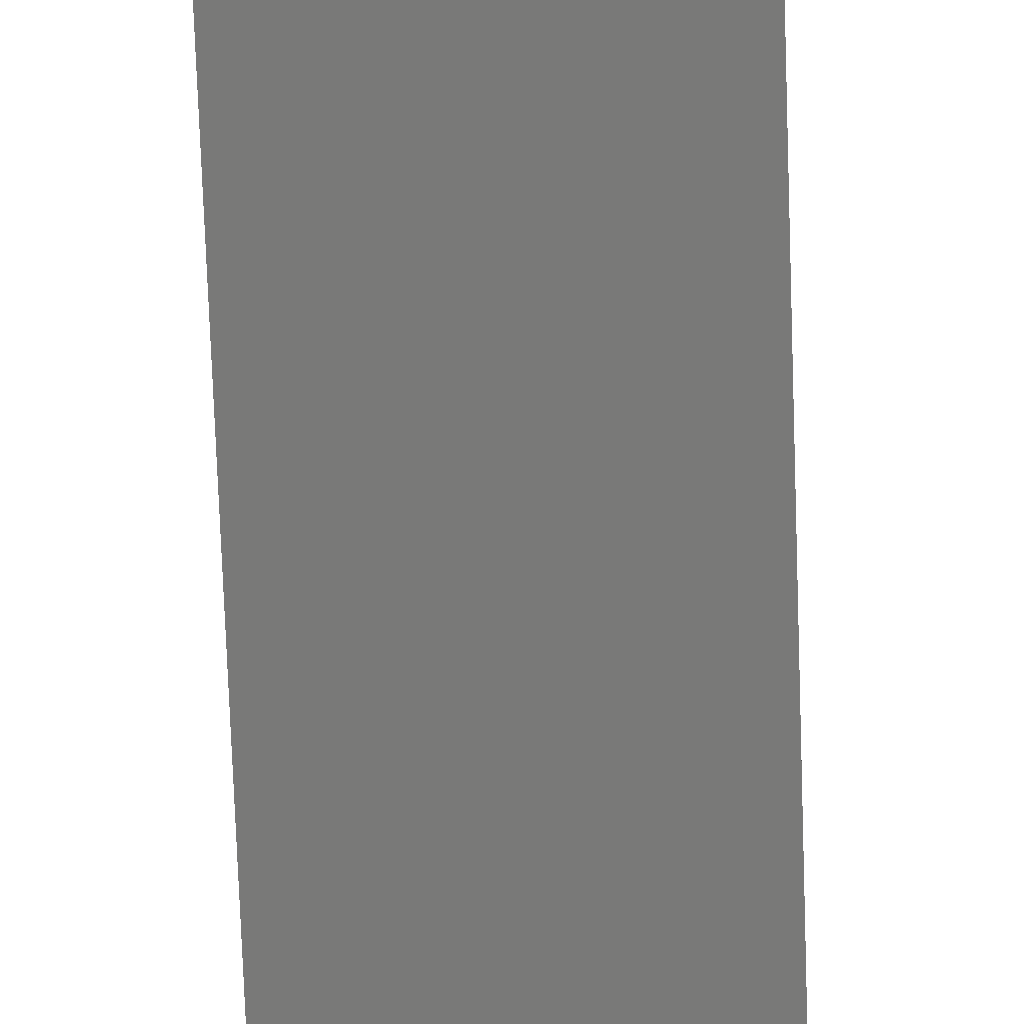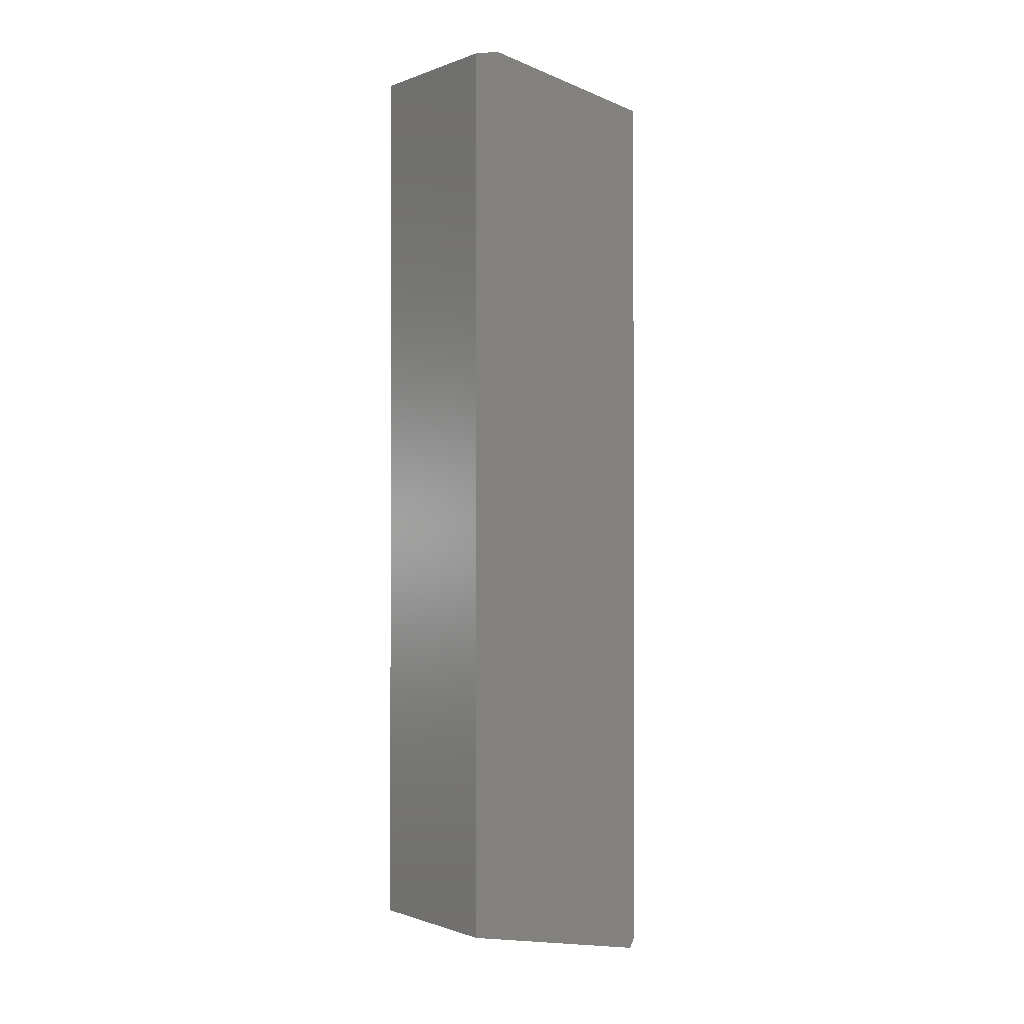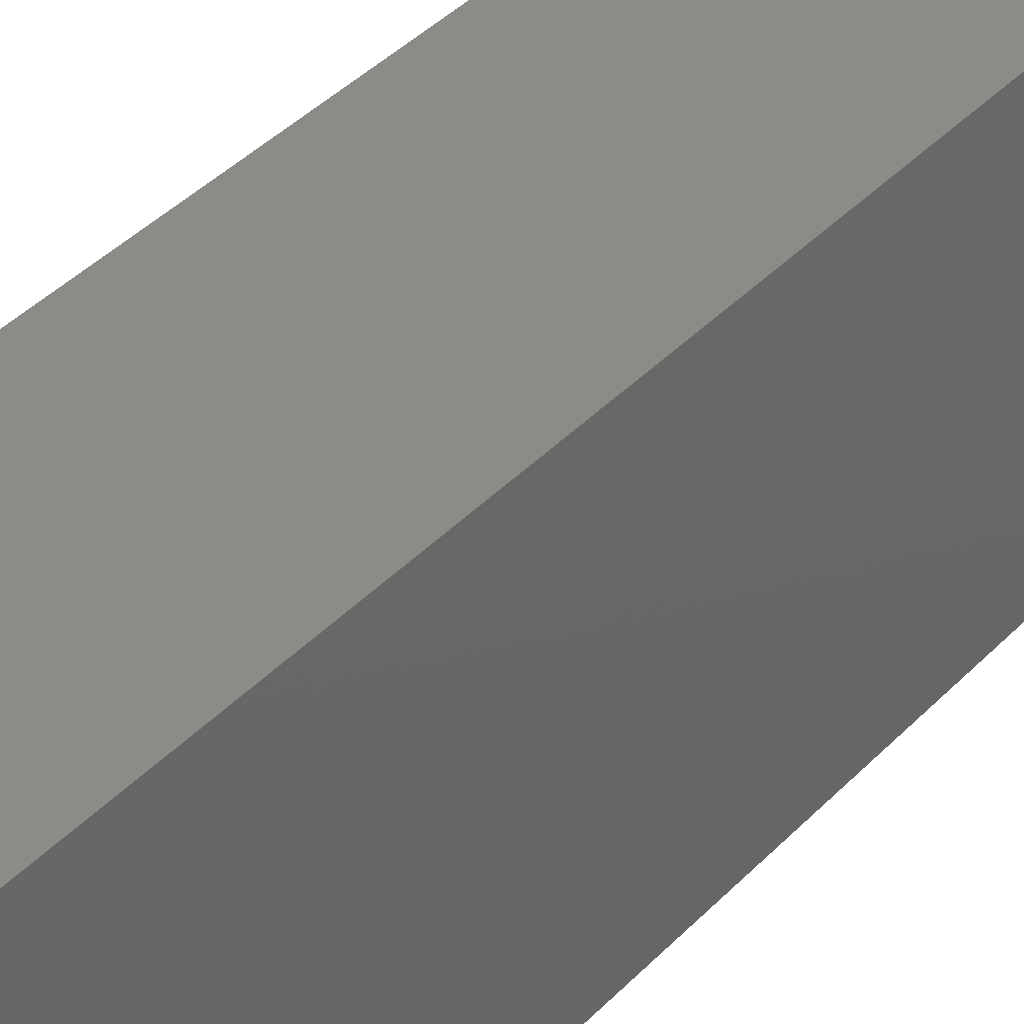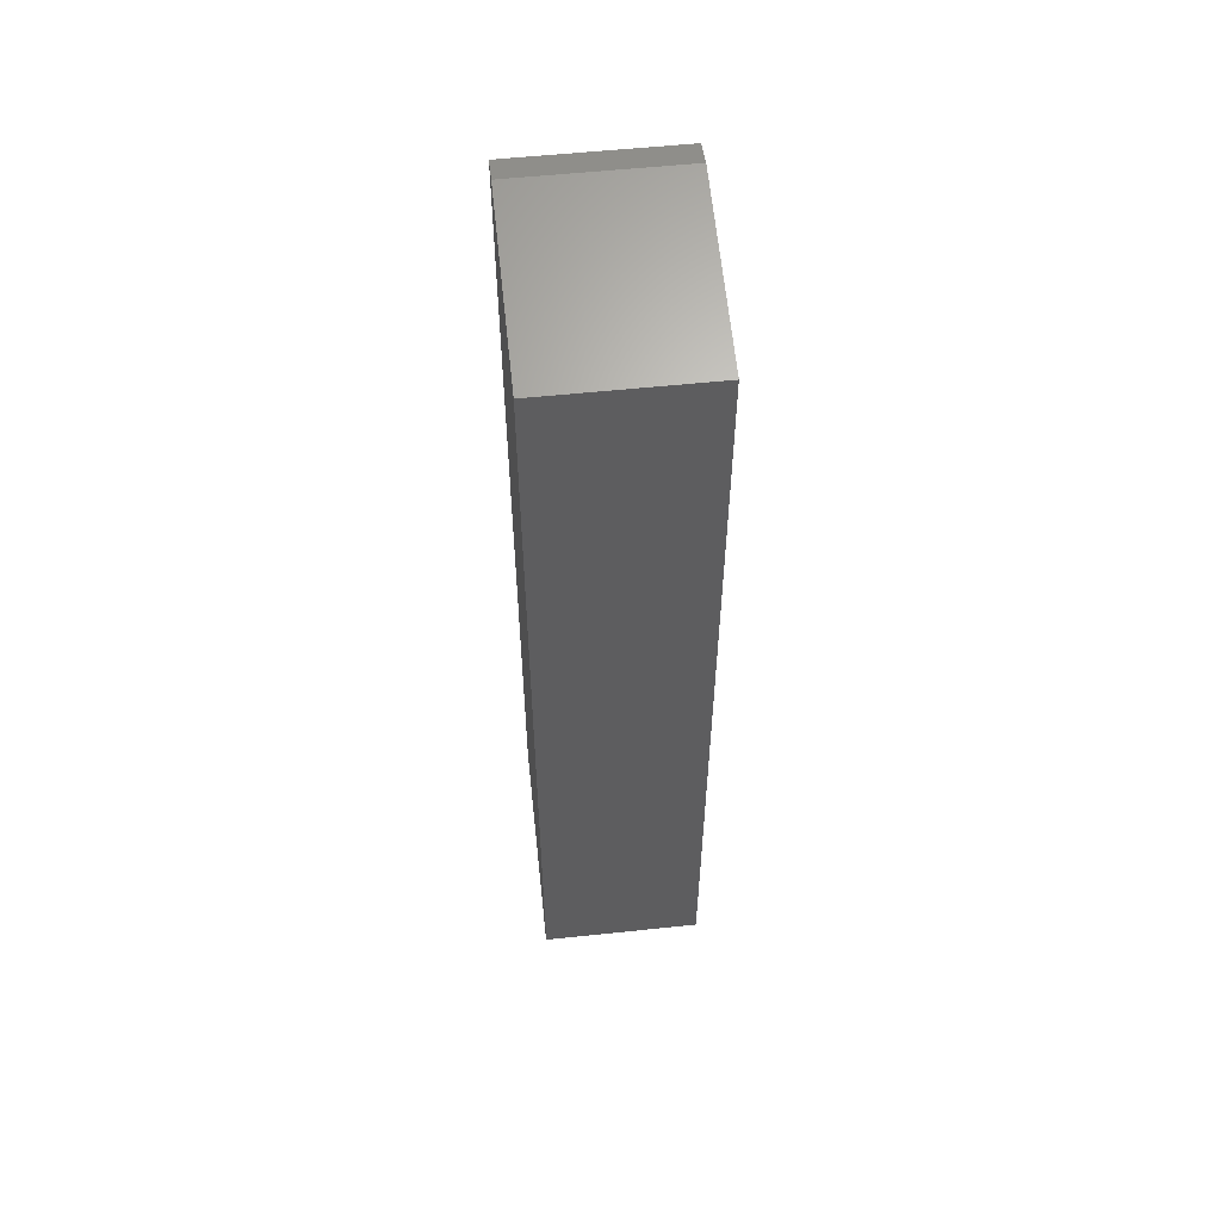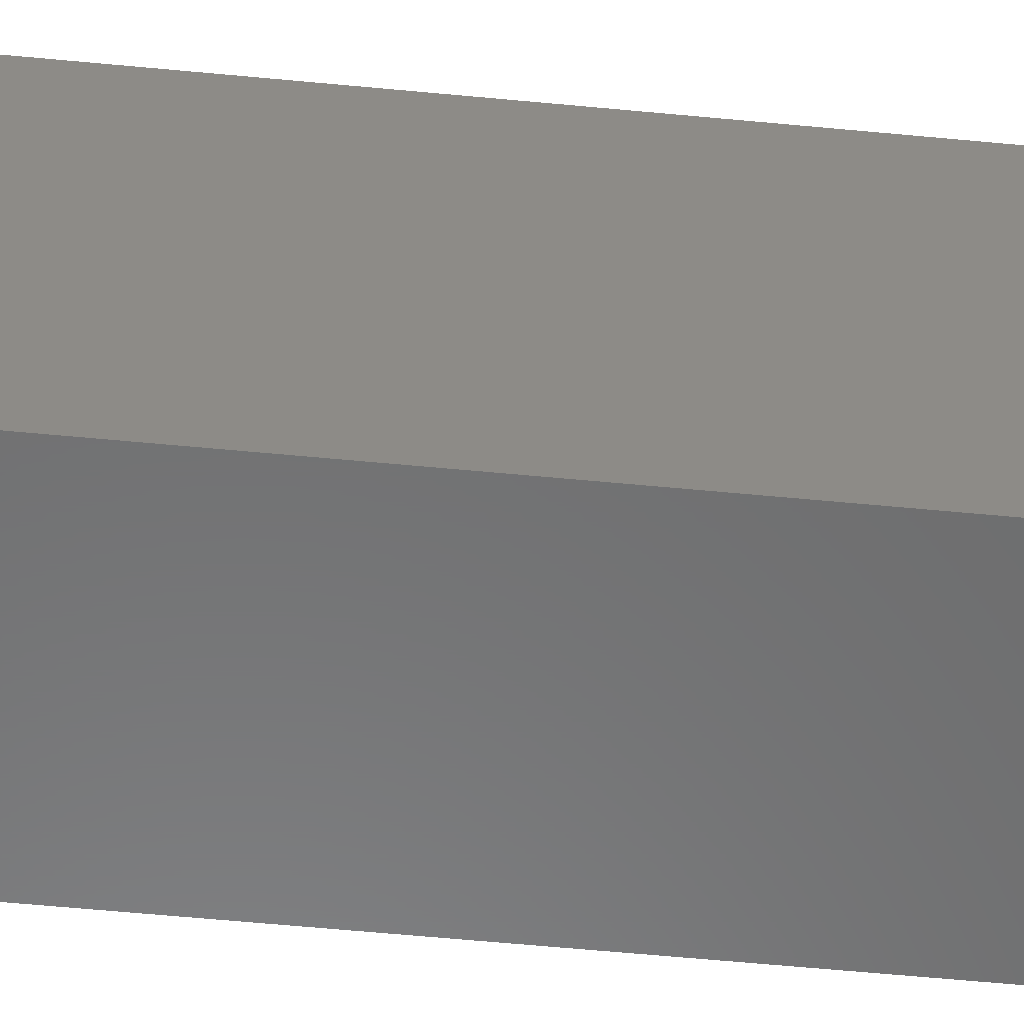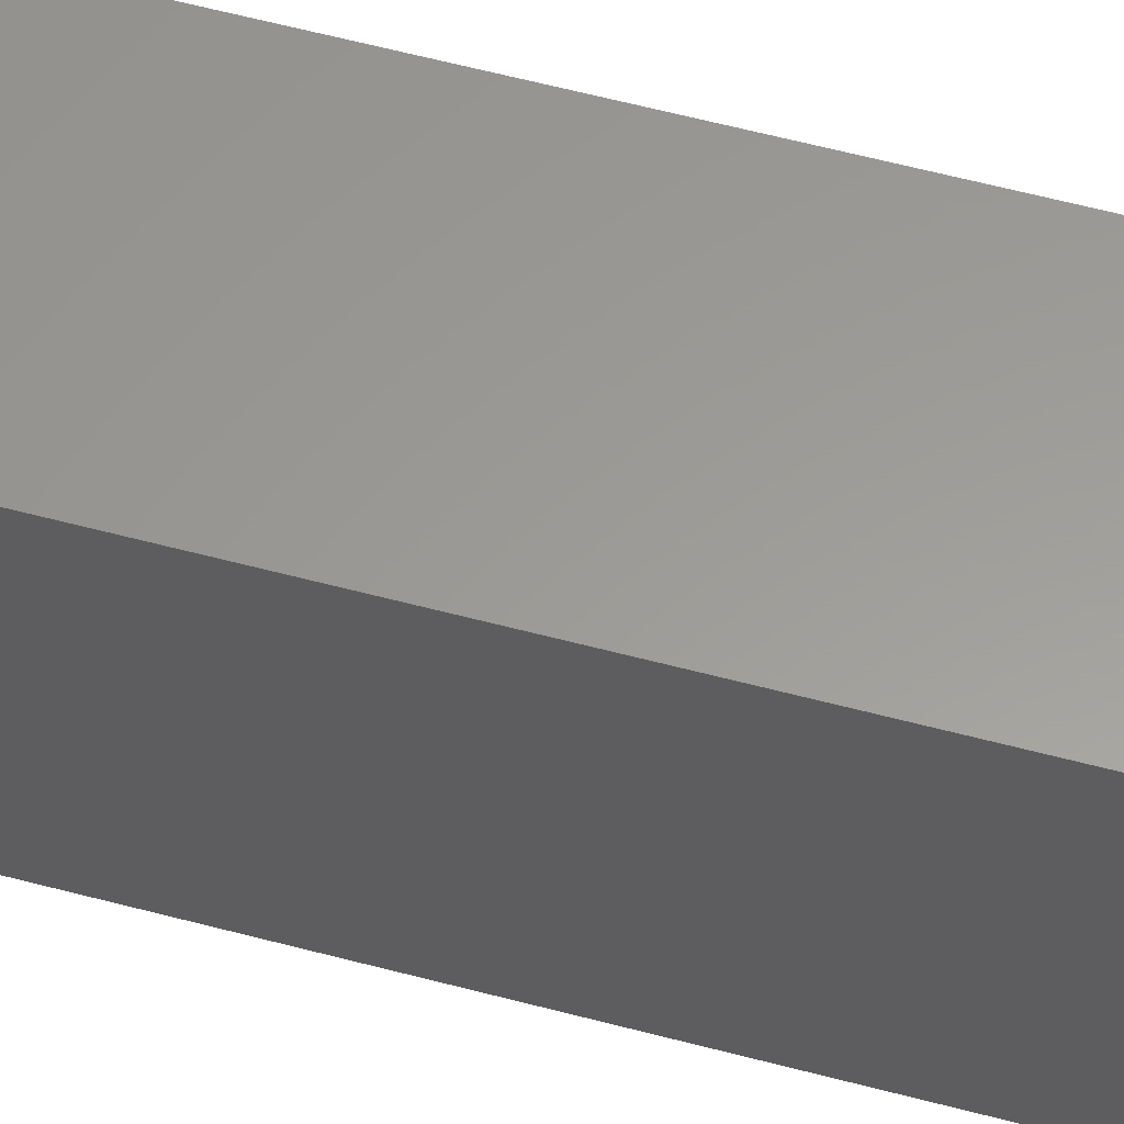
<metadata>
{"format":"stl","ext":"stl","renderer":"f3d","projection":"perspective","resolution":1024,"background":"white","views":[{"elev":-71.8,"azim":2.0,"up":"+Z"},{"elev":-0.7,"azim":-126.5,"up":"+Y"},{"elev":33.7,"azim":34.6,"up":"+Z"},{"elev":56.1,"azim":-6.3,"up":"+Y"},{"elev":-56.9,"azim":-95.8,"up":"+Z"},{"elev":59.9,"azim":105.2,"up":"+Z"}]}
</metadata>
<code>
# stl→obj: 12 verts, 20 faces
v 0.2266 0.5786 0.04775
v 0.2266 -0.6937 0.009375
v 0.2266 0.5703 0.009375
v 0.2266 -0.7485 0.297
v 0.2266 0.5297 0.3047
v 0.2266 -0.7344 0.3047
v 1.639e-17 0.5703 0.009375
v 1.639e-17 -0.6937 0.009375
v 1.426e-17 0.5786 0.04775
v 5.311e-35 -0.7344 0.3047
v 1.268e-33 0.5297 0.3047
v 4.26e-19 -0.7485 0.297
f 1 2 3
f 2 1 4
f 4 1 5
f 4 5 6
f 7 8 9
f 10 11 12
f 12 11 9
f 12 9 8
f 5 11 6
f 6 11 10
f 4 12 2
f 2 12 8
f 6 10 4
f 4 10 12
f 1 9 5
f 5 9 11
f 2 8 3
f 3 8 7
f 3 7 1
f 1 7 9

</code>
